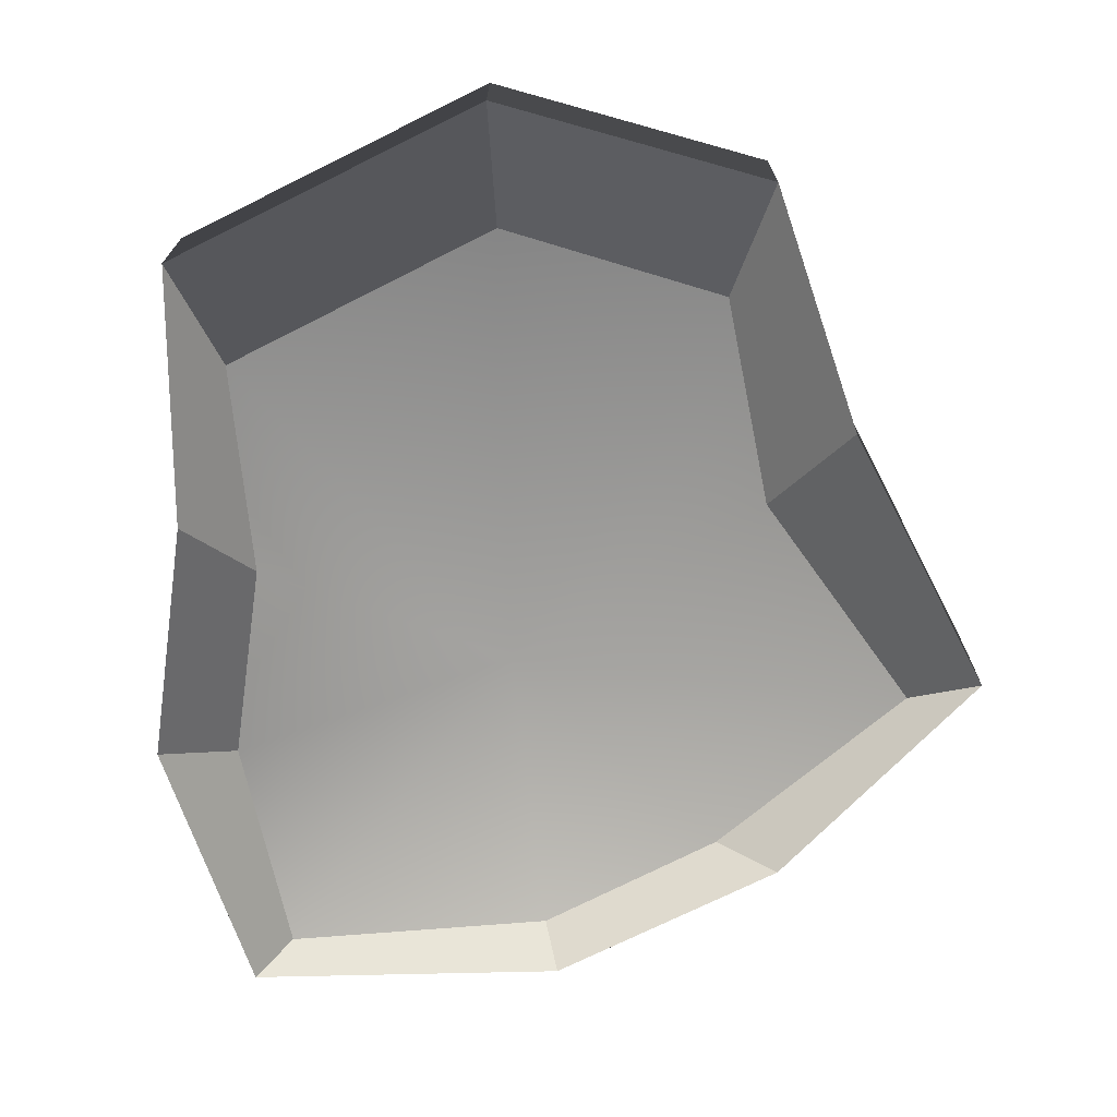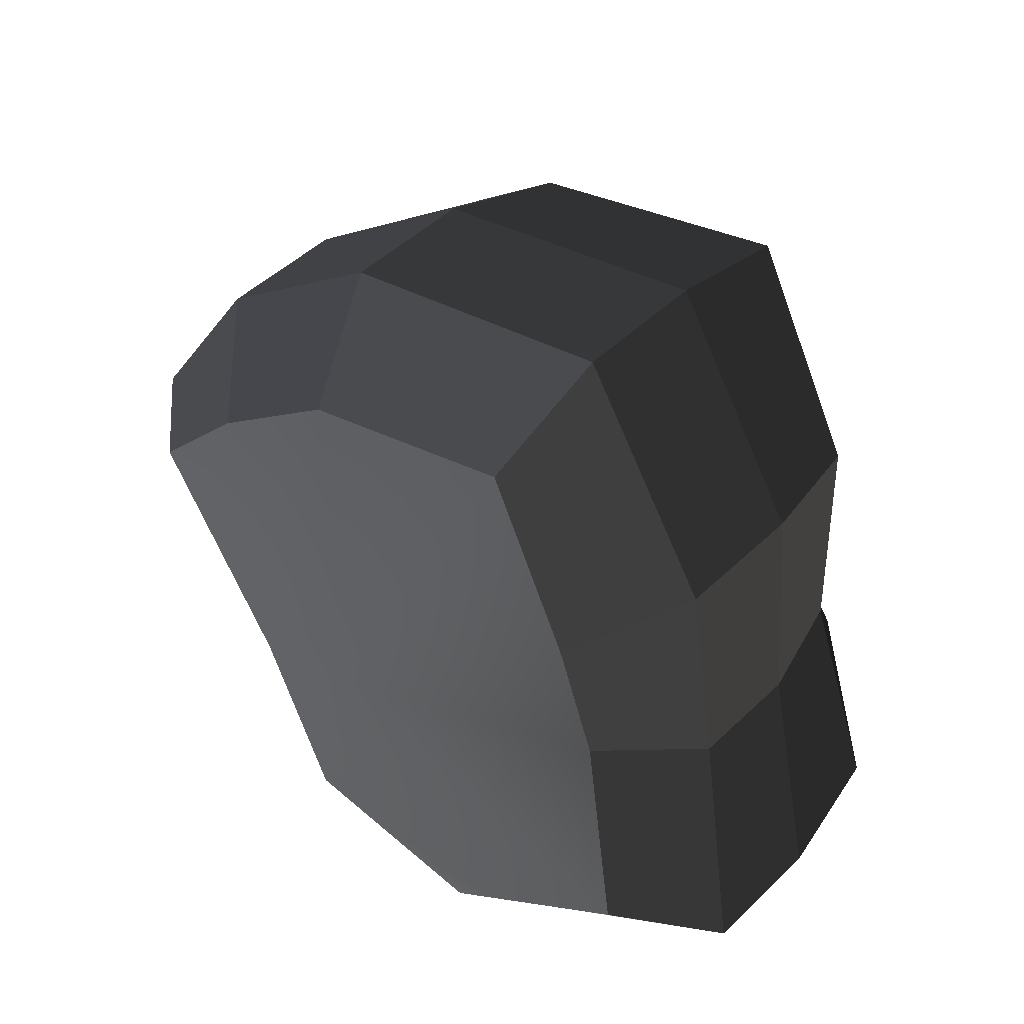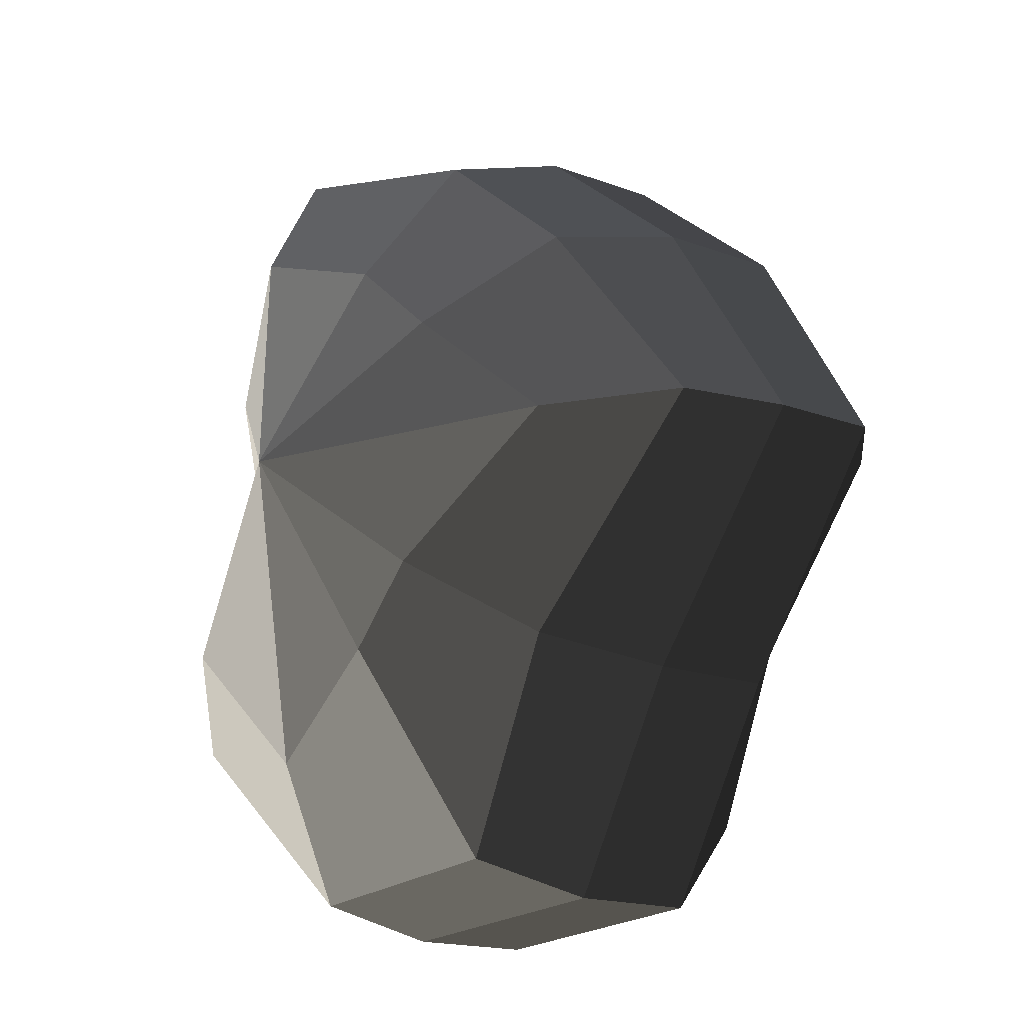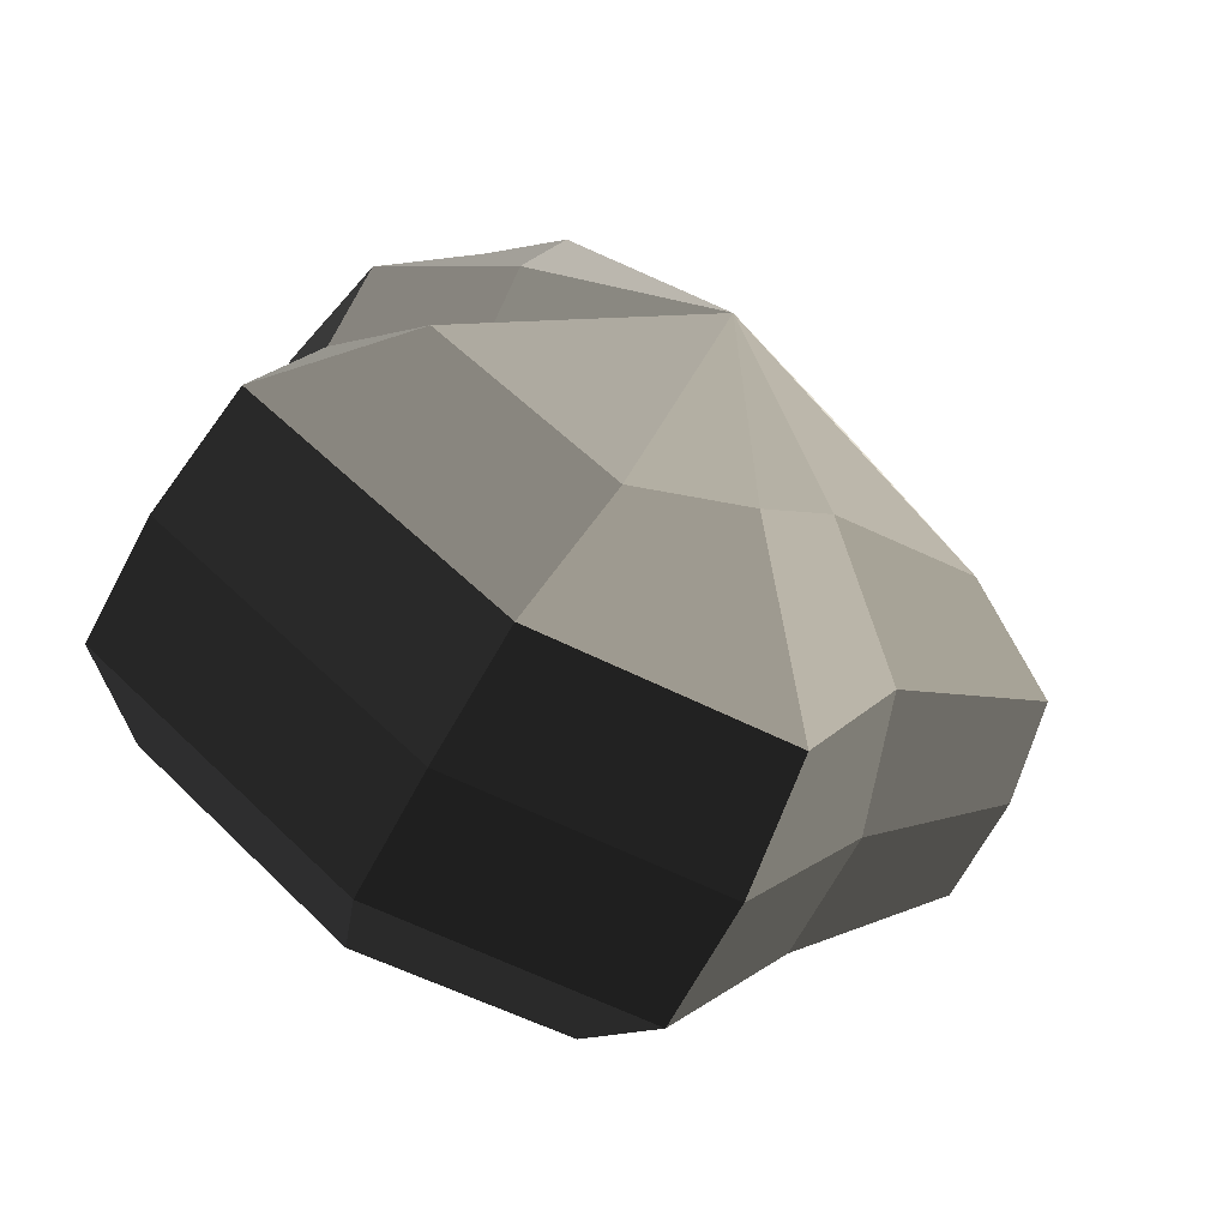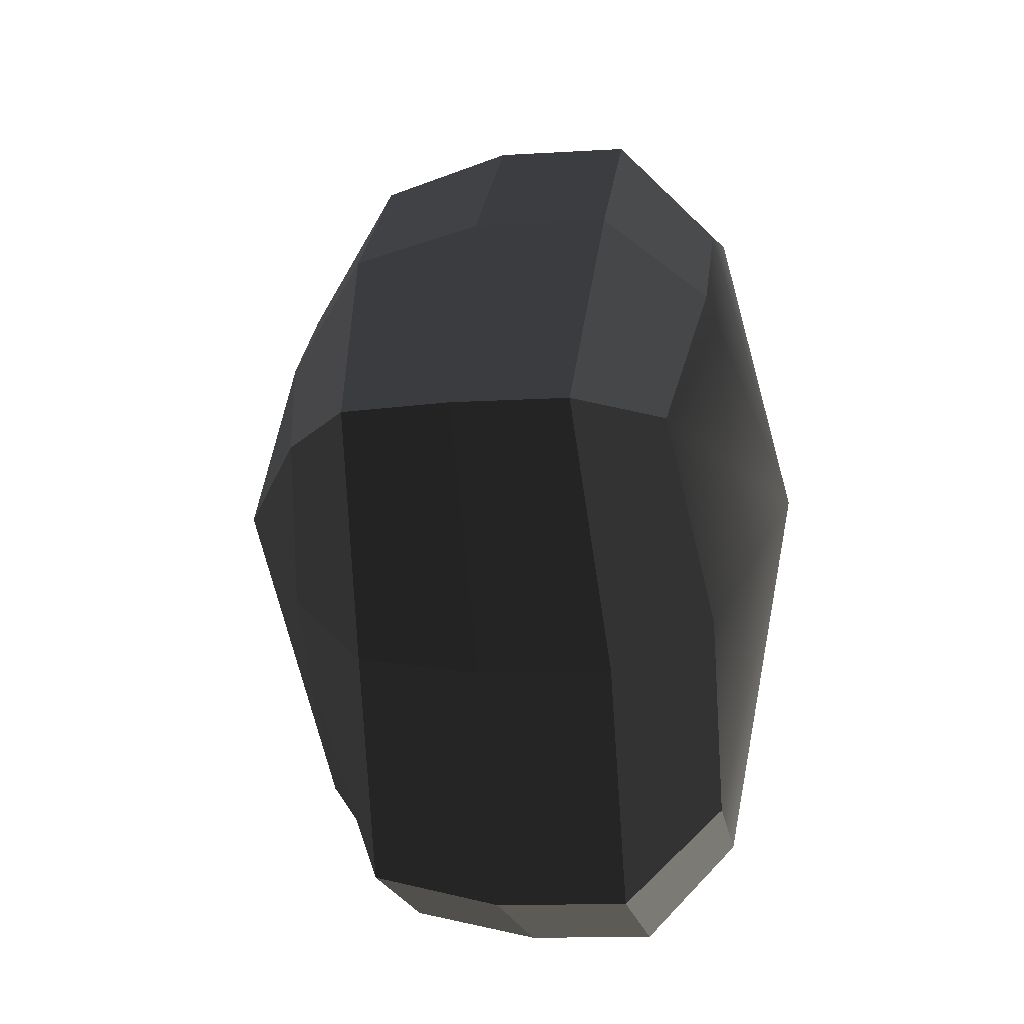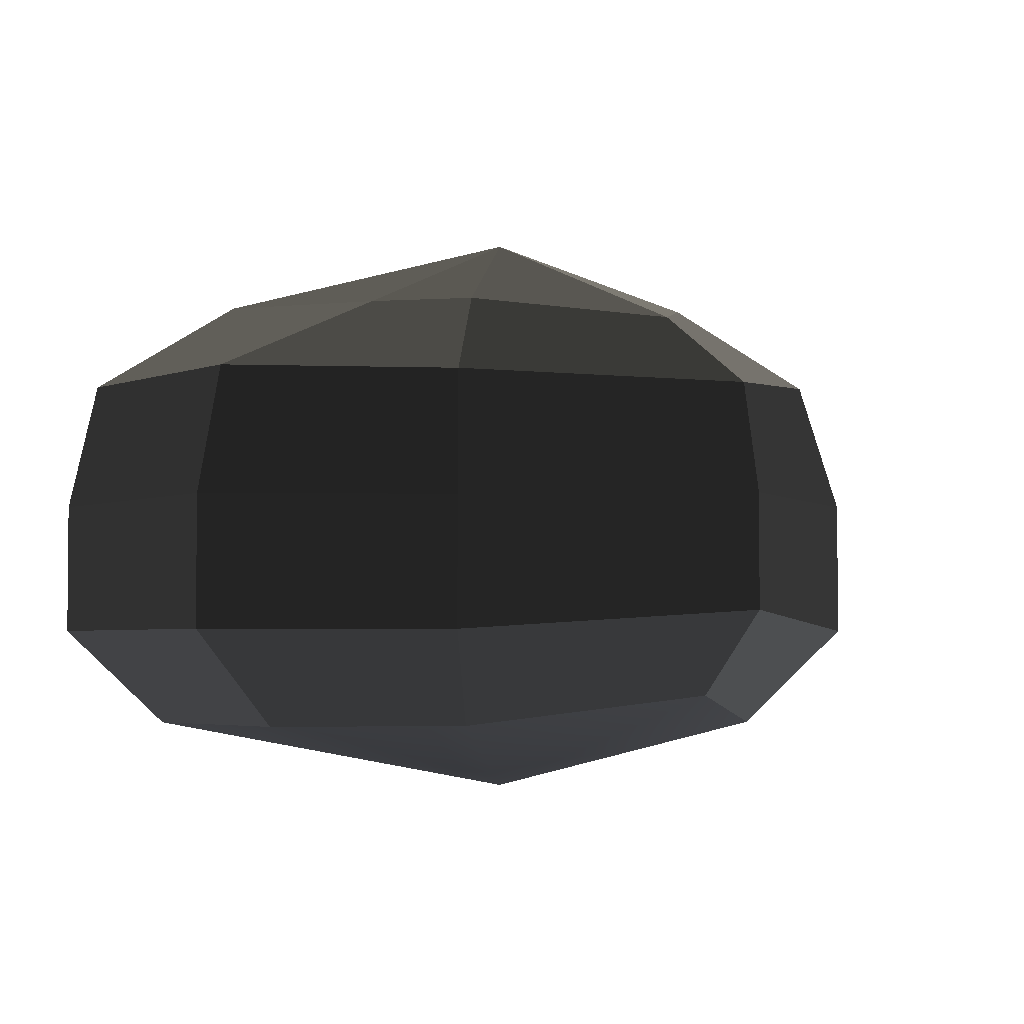
<metadata>
{"format":"obj","ext":"obj","renderer":"f3d","projection":"perspective","resolution":1024,"background":"white","views":[{"elev":-72.9,"azim":168.4,"up":"+Y"},{"elev":46.6,"azim":42.4,"up":"+Z"},{"elev":-16.4,"azim":-127.9,"up":"+Z"},{"elev":-66.0,"azim":152.1,"up":"+Z"},{"elev":-12.7,"azim":-81.9,"up":"+Z"},{"elev":-3.4,"azim":-122.4,"up":"+Y"}]}
</metadata>
<code>
v 0.01455 -0.02578 -0.04036
v 0.004629 -0.03398 0.001093
v 0.03879 -0.02578 -0.02105
v -0.009658 -0.02578 -0.03817
v -0.01825 -0.02578 -0.01778
v -0.03822 -0.02223 0.001094
v -0.02134 -0.02578 0.01997
v -0.005291 -0.02578 0.03272
v 0.0211 -0.02578 0.04036
v 0.0306 -0.02578 0.01996
v 0.0322 -0.02223 0.001094
v 0.03879 -0.02578 -0.02105
v 0.04797 -0.01489 -0.02772
v 0.01806 -0.01489 -0.05115
v 0.01455 -0.02578 -0.04036
v 0.01455 -0.02578 -0.04036
v 0.01806 -0.01489 -0.05115
v -0.01317 -0.01489 -0.04897
v -0.009658 -0.02578 -0.03817
v -0.009658 -0.02578 -0.03817
v -0.01317 -0.01489 -0.04897
v -0.02743 -0.01489 -0.02445
v -0.01825 -0.02578 -0.01778
v -0.01825 -0.02578 -0.01778
v -0.02743 -0.01489 -0.02445
v -0.04796 -0.01289 0.001093
v -0.03822 -0.02223 0.001094
v -0.03822 -0.02223 0.001094
v -0.04796 -0.01289 0.001093
v -0.03053 -0.01489 0.02664
v -0.02134 -0.02578 0.01997
v -0.02134 -0.02578 0.01997
v -0.03053 -0.01489 0.02664
v -0.008799 -0.01489 0.04351
v -0.005291 -0.02578 0.03272
v -0.005291 -0.02578 0.03272
v -0.008799 -0.01489 0.04351
v 0.02461 -0.01489 0.05115
v 0.0211 -0.02578 0.04036
v 0.0211 -0.02578 0.04036
v 0.02461 -0.01489 0.05115
v 0.03979 -0.01489 0.02664
v 0.0306 -0.02578 0.01996
v 0.0306 -0.02578 0.01996
v 0.03979 -0.01489 0.02664
v 0.04194 -0.01289 0.001093
v 0.0322 -0.02223 0.001094
v 0.0322 -0.02223 0.001094
v 0.04194 -0.01289 0.001093
v 0.04797 -0.01489 -0.02772
v 0.03879 -0.02578 -0.02105
v 0.04797 -0.01489 -0.02772
v 0.04797 -0.0001485 -0.02772
v 0.01806 -0.0001485 -0.05115
v 0.01806 -0.01489 -0.05115
v 0.01806 -0.01489 -0.05115
v 0.01806 -0.0001485 -0.05115
v -0.01317 -0.0001485 -0.04897
v -0.01317 -0.01489 -0.04897
v -0.01317 -0.01489 -0.04897
v -0.01317 -0.0001485 -0.04897
v -0.02743 -0.0001485 -0.02445
v -0.02743 -0.01489 -0.02445
v -0.02743 -0.01489 -0.02445
v -0.02743 -0.0001485 -0.02445
v -0.04796 -0.0002294 0.001093
v -0.04796 -0.01289 0.001093
v -0.04796 -0.01289 0.001093
v -0.04796 -0.0002294 0.001093
v -0.03053 -0.0001485 0.02664
v -0.03053 -0.01489 0.02664
v -0.03053 -0.01489 0.02664
v -0.03053 -0.0001485 0.02664
v -0.008799 -0.0001485 0.04351
v -0.008799 -0.01489 0.04351
v -0.008799 -0.01489 0.04351
v -0.008799 -0.0001485 0.04351
v 0.02461 -0.0001485 0.05115
v 0.02461 -0.01489 0.05115
v 0.02461 -0.01489 0.05115
v 0.02461 -0.0001485 0.05115
v 0.03979 -0.0001485 0.02664
v 0.03979 -0.01489 0.02664
v 0.03979 -0.01489 0.02664
v 0.03979 -0.0001485 0.02664
v 0.04194 -0.0002294 0.001093
v 0.04194 -0.01289 0.001093
v 0.04194 -0.01289 0.001093
v 0.04194 -0.0002294 0.001093
v 0.04797 -0.0001485 -0.02772
v 0.04797 -0.01489 -0.02772
v 0.04797 -0.0001485 -0.02772
v 0.04569 0.01428 -0.02539
v 0.01715 0.01428 -0.04799
v 0.01806 -0.0001485 -0.05115
v 0.01806 -0.0001485 -0.05115
v 0.01715 0.01428 -0.04799
v -0.01182 0.01428 -0.0456
v -0.01317 -0.0001485 -0.04897
v -0.01317 -0.0001485 -0.04897
v -0.01182 0.01428 -0.0456
v -0.0232 0.01428 -0.0218
v -0.02743 -0.0001485 -0.02445
v -0.02743 -0.0001485 -0.02445
v -0.0232 0.01428 -0.0218
v -0.0453 0.01197 0.001198
v -0.04796 -0.0002294 0.001093
v -0.04796 -0.0002294 0.001093
v -0.0453 0.01197 0.001198
v -0.0266 0.01428 0.0242
v -0.03053 -0.0001485 0.02664
v -0.03053 -0.0001485 0.02664
v -0.0266 0.01428 0.0242
v -0.007036 0.01428 0.03962
v -0.008799 -0.0001485 0.04351
v -0.008799 -0.0001485 0.04351
v -0.007036 0.01428 0.03962
v 0.02433 0.01428 0.04799
v 0.02461 -0.0001485 0.05115
v 0.02461 -0.0001485 0.05115
v 0.02433 0.01428 0.04799
v 0.03672 0.01428 0.0242
v 0.03979 -0.0001485 0.02664
v 0.03979 -0.0001485 0.02664
v 0.03672 0.01428 0.0242
v 0.03866 0.01197 0.001199
v 0.04194 -0.0002294 0.001093
v 0.04194 -0.0002294 0.001093
v 0.03866 0.01197 0.001199
v 0.04569 0.01428 -0.02539
v 0.04797 -0.0001485 -0.02772
v 0.04569 0.01428 -0.02539
v 0.03226 0.02437 -0.01615
v 0.01204 0.02437 -0.03257
v 0.01715 0.01428 -0.04799
v 0.01715 0.01428 -0.04799
v 0.01204 0.02437 -0.03257
v -0.002586 0.02437 -0.02139
v -0.01182 0.01428 -0.0456
v -0.01182 0.01428 -0.0456
v -0.002586 0.02437 -0.02139
v -0.01125 0.02437 -0.01279
v -0.0232 0.01428 -0.0218
v -0.0232 0.01428 -0.0218
v -0.01125 0.02437 -0.01279
v -0.03124 0.02075 0.00112
v -0.0453 0.01197 0.001198
v -0.0453 0.01197 0.001198
v -0.03124 0.02075 0.00112
v -0.01442 0.02437 0.01503
v -0.0266 0.01428 0.0242
v -0.0266 0.01428 0.0242
v -0.01442 0.02437 0.01503
v -0.002587 0.02437 0.02475
v -0.007036 0.01428 0.03962
v -0.007036 0.01428 0.03962
v -0.002587 0.02437 0.02475
v 0.01875 0.02437 0.03257
v 0.02433 0.01428 0.04799
v 0.02433 0.01428 0.04799
v 0.01875 0.02437 0.03257
v 0.02388 0.02437 0.01503
v 0.03672 0.01428 0.0242
v 0.03672 0.01428 0.0242
v 0.02388 0.02437 0.01503
v 0.02505 0.02075 0.00112
v 0.03866 0.01197 0.001199
v 0.03866 0.01197 0.001199
v 0.02505 0.02075 0.00112
v 0.03226 0.02437 -0.01615
v 0.04569 0.01428 -0.02539
v 0.03226 0.02437 -0.01615
v 0.004629 0.03398 0.001093
v 0.01204 0.02437 -0.03257
v 0.01204 0.02437 -0.03257
v 0.004629 0.03398 0.001093
v -0.002586 0.02437 -0.02139
v -0.002586 0.02437 -0.02139
v 0.004629 0.03398 0.001093
v -0.01125 0.02437 -0.01279
v -0.01125 0.02437 -0.01279
v 0.004629 0.03398 0.001093
v -0.03124 0.02075 0.00112
v -0.03124 0.02075 0.00112
v 0.004629 0.03398 0.001093
v -0.01442 0.02437 0.01503
v -0.01442 0.02437 0.01503
v 0.004629 0.03398 0.001093
v -0.002587 0.02437 0.02475
v -0.002587 0.02437 0.02475
v 0.004629 0.03398 0.001093
v 0.01875 0.02437 0.03257
v 0.01875 0.02437 0.03257
v 0.004629 0.03398 0.001093
v 0.02388 0.02437 0.01503
v 0.02388 0.02437 0.01503
v 0.004629 0.03398 0.001093
v 0.02505 0.02075 0.00112
v 0.02505 0.02075 0.00112
v 0.004629 0.03398 0.001093
v 0.03226 0.02437 -0.01615
g pCylinder9_24_3275_178
f 1 3 2
f 4 1 2
f 5 4 2
f 6 5 2
f 7 6 2
f 8 7 2
f 9 8 2
f 10 9 2
f 11 10 2
f 3 11 2
f 12 14 13
f 12 15 14
f 16 18 17
f 16 19 18
f 20 22 21
f 20 23 22
f 24 26 25
f 24 27 26
f 28 30 29
f 28 31 30
f 32 34 33
f 32 35 34
f 36 38 37
f 36 39 38
f 40 42 41
f 40 43 42
f 44 46 45
f 44 47 46
f 48 50 49
f 48 51 50
f 52 54 53
f 52 55 54
f 56 58 57
f 56 59 58
f 60 62 61
f 60 63 62
f 64 66 65
f 64 67 66
f 68 70 69
f 68 71 70
f 72 74 73
f 72 75 74
f 76 78 77
f 76 79 78
f 80 82 81
f 80 83 82
f 84 86 85
f 84 87 86
f 88 90 89
f 88 91 90
f 92 94 93
f 92 95 94
f 96 98 97
f 96 99 98
f 100 102 101
f 100 103 102
f 104 106 105
f 104 107 106
f 108 110 109
f 108 111 110
f 112 114 113
f 112 115 114
f 116 118 117
f 116 119 118
f 120 122 121
f 120 123 122
f 124 126 125
f 124 127 126
f 128 130 129
f 128 131 130
f 132 134 133
f 132 135 134
f 136 138 137
f 136 139 138
f 140 142 141
f 140 143 142
f 144 146 145
f 144 147 146
f 148 150 149
f 148 151 150
f 152 154 153
f 152 155 154
f 156 158 157
f 156 159 158
f 160 162 161
f 160 163 162
f 164 166 165
f 164 167 166
f 168 170 169
f 168 171 170
f 172 174 173
f 175 177 176
f 178 180 179
f 181 183 182
f 184 186 185
f 187 189 188
f 190 192 191
f 193 195 194
f 196 198 197
f 199 201 200

</code>
